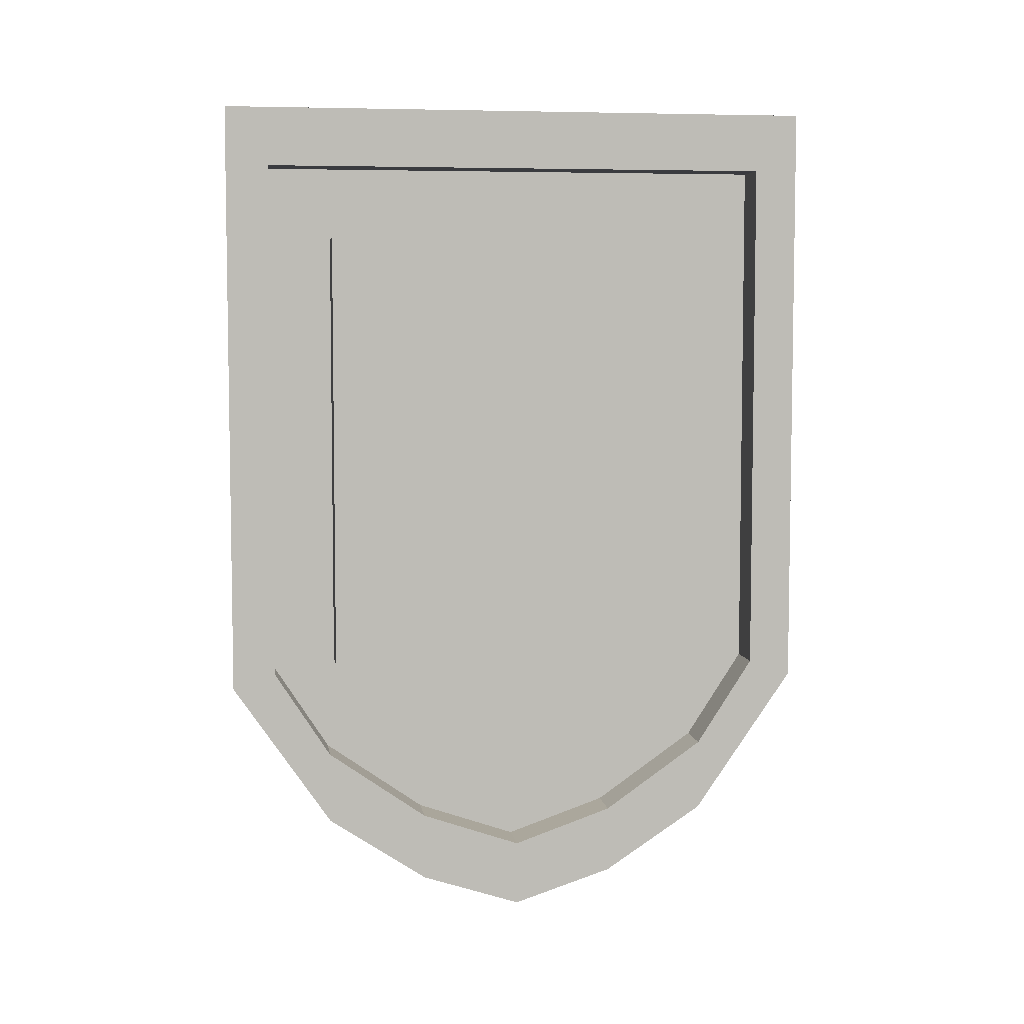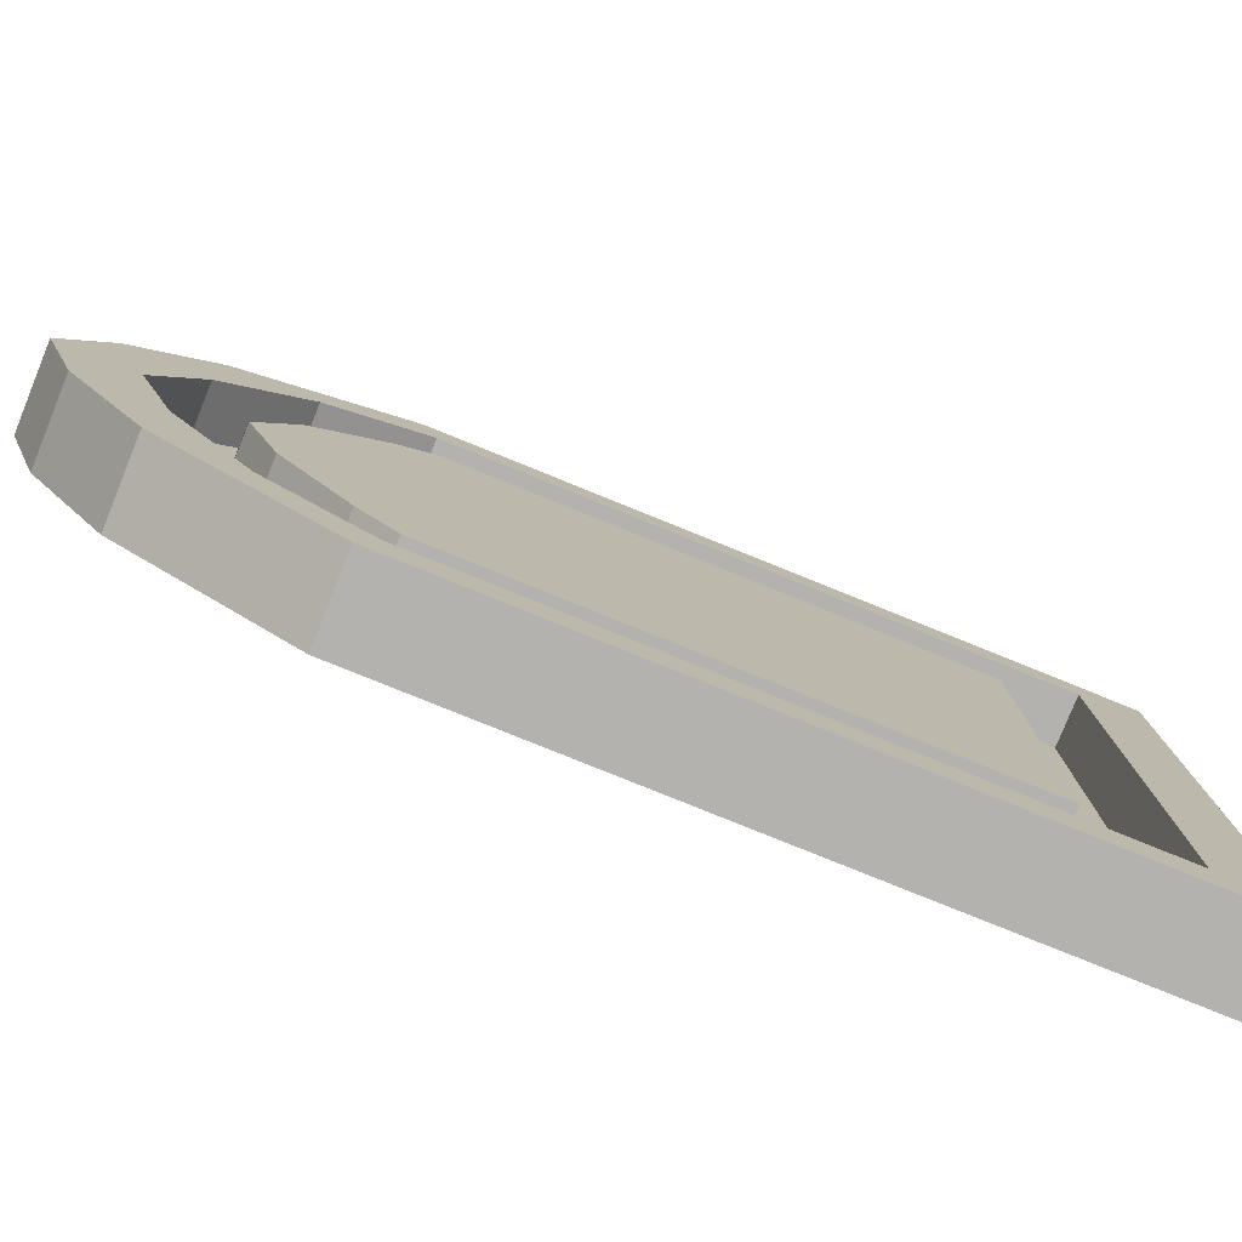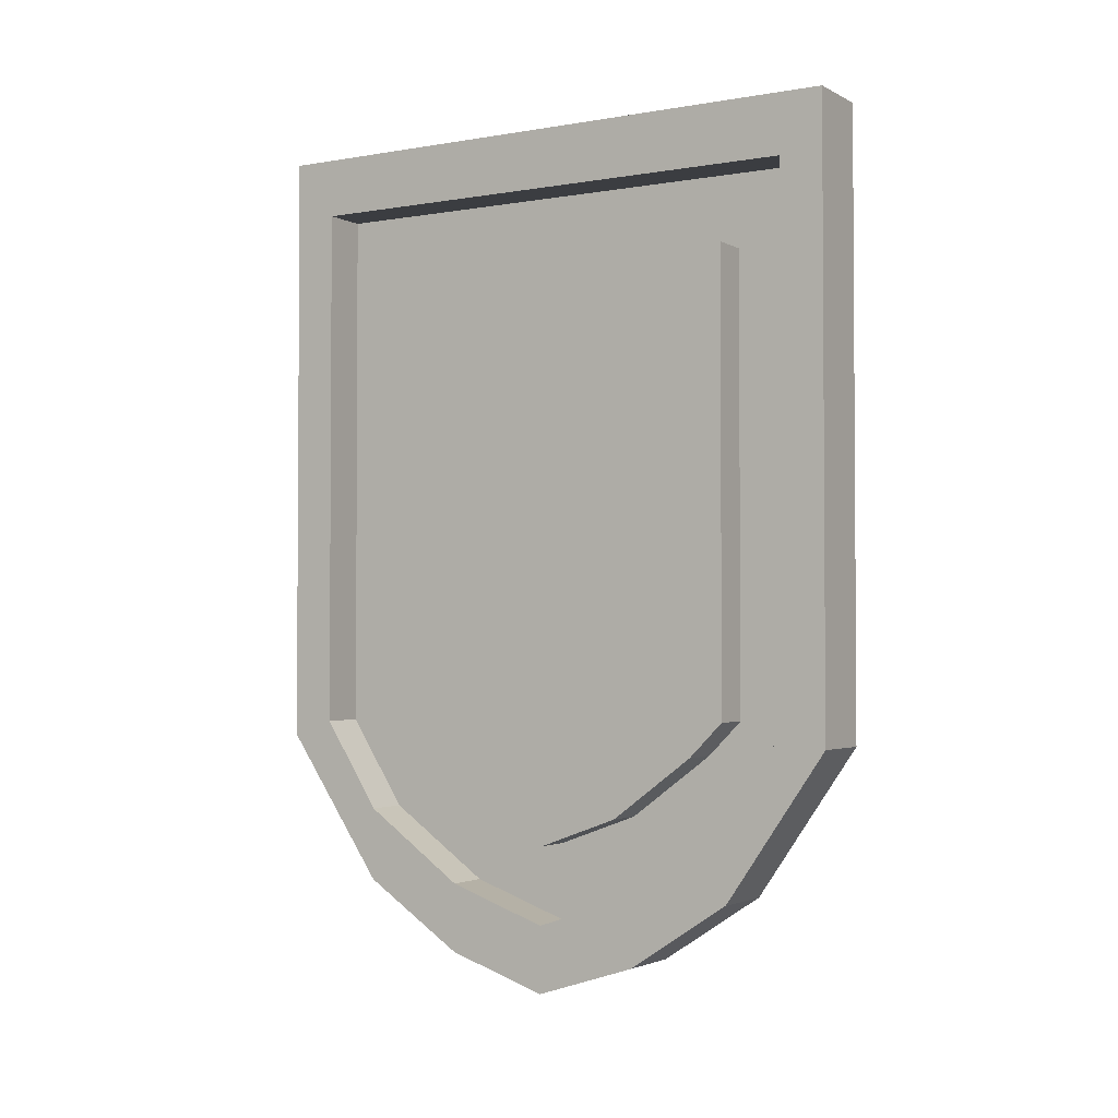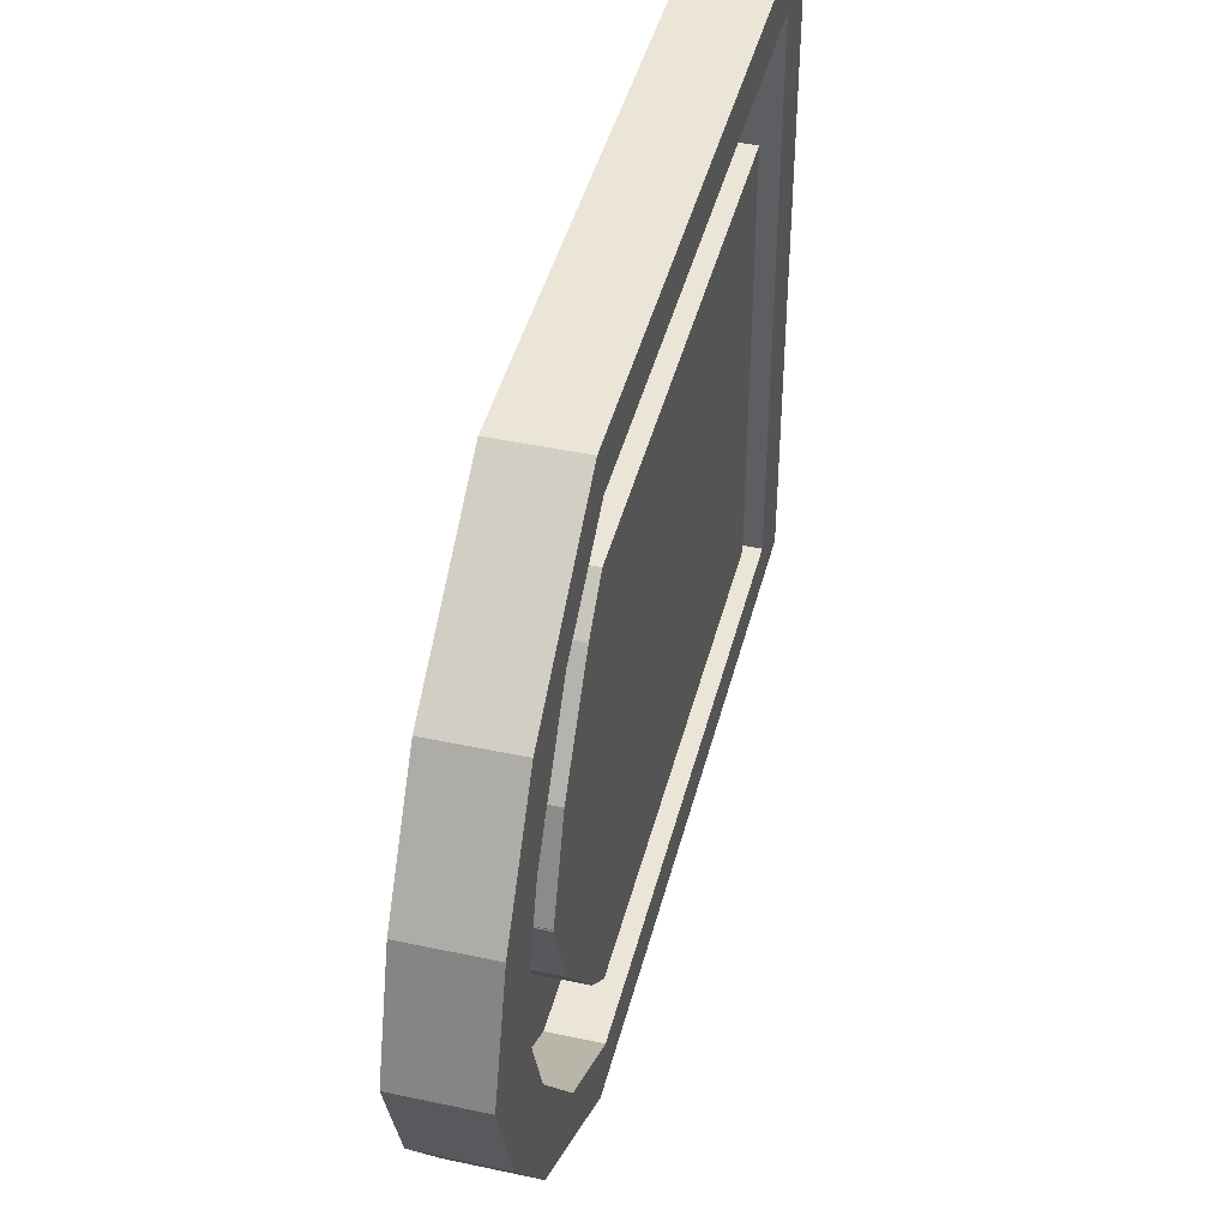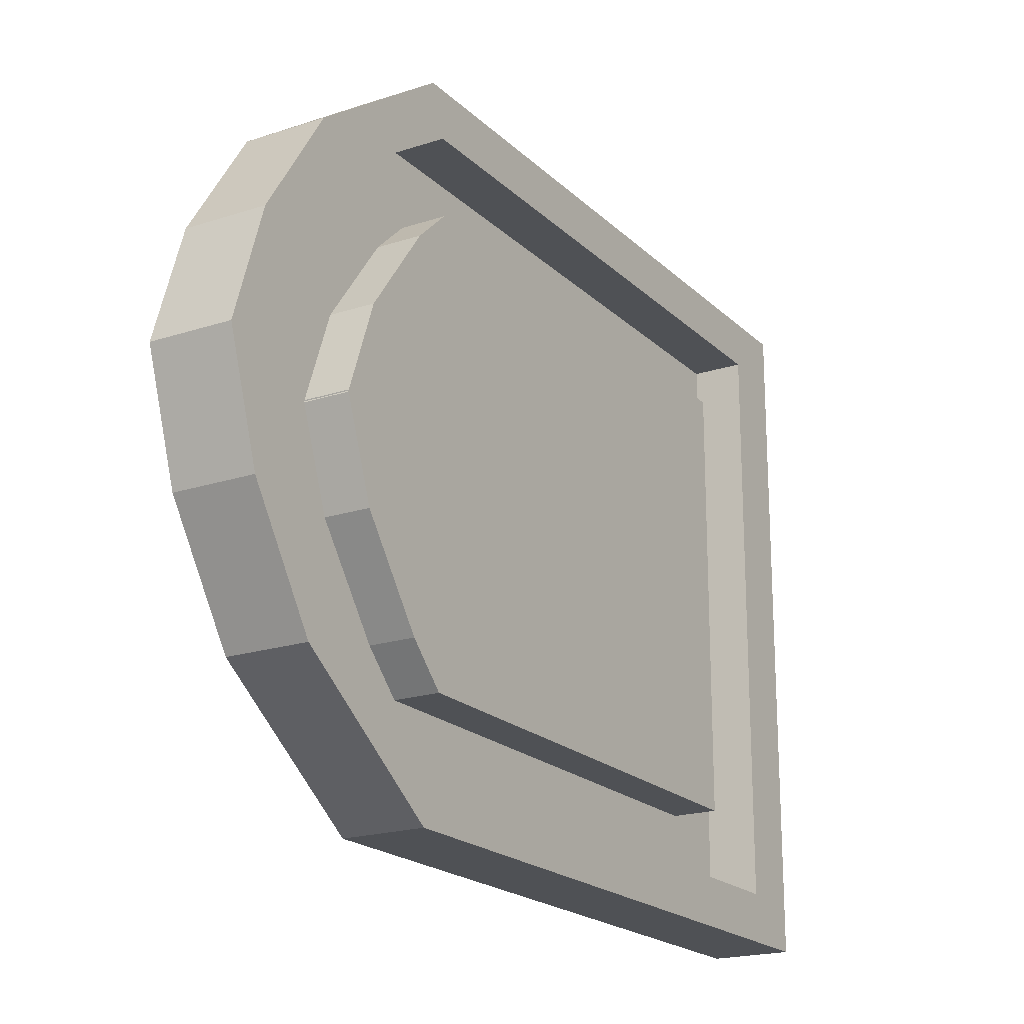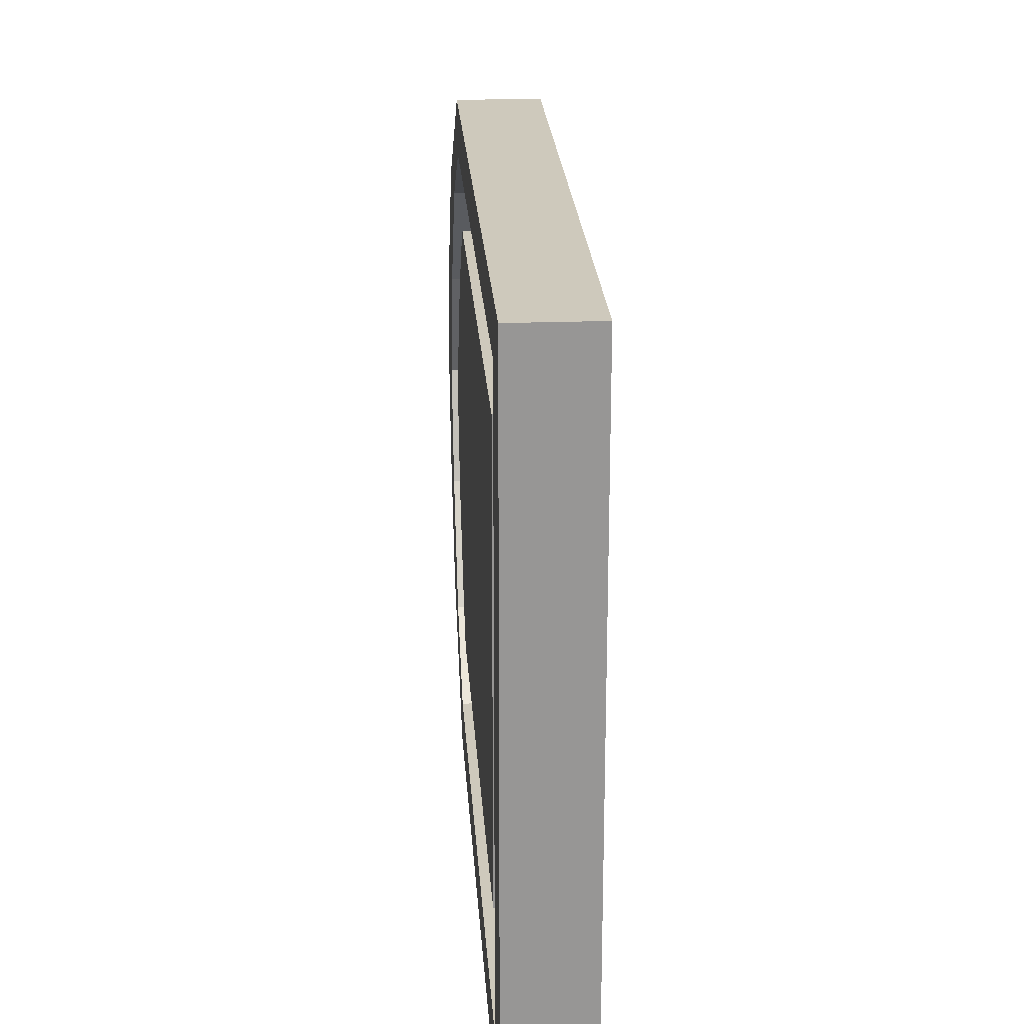
<metadata>
{"format":"obj","ext":"obj","renderer":"f3d","projection":"perspective","resolution":1024,"background":"white","views":[{"elev":5.8,"azim":81.4,"up":"+Y"},{"elev":-79.8,"azim":68.0,"up":"+Z"},{"elev":-2.3,"azim":121.3,"up":"+Y"},{"elev":44.0,"azim":14.1,"up":"+Z"},{"elev":-19.9,"azim":31.2,"up":"+Z"},{"elev":22.5,"azim":176.4,"up":"+Z"}]}
</metadata>
<code>
o Plane.014_Plane.011
v -2.011 2.137 -0.6843
v -2.011 2.066 -0.6843
v -2.011 2.087 -0.6843
v -2.011 2.041 -0.6607
v -2.011 2.049 -0.6725
v -2.011 2.137 -0.6607
v -2.011 2.137 -0.6725
v -2.011 2.087 -0.6607
v -2.011 2.087 -0.6725
v -2.011 2.13 -0.6843
v -2.011 2.13 -0.6607
v -2.011 2.13 -0.6725
v -2.011 2.076 -0.6843
v -2.011 2.049 -0.6607
v -2.011 2.058 -0.6725
v -2.011 2.059 -0.6792
v -2.011 2.137 -0.6792
v -2.011 2.087 -0.6792
v -2.011 2.13 -0.6792
v -2.011 2.068 -0.6792
v -2.014 2.137 -0.6843
v -2.014 2.066 -0.6843
v -2.014 2.087 -0.6843
v -2.014 2.041 -0.6607
v -2.014 2.049 -0.6725
v -2.014 2.137 -0.6607
v -2.014 2.137 -0.6725
v -2.014 2.13 -0.6843
v -2.014 2.076 -0.6843
v -2.014 2.059 -0.6792
v -2.014 2.137 -0.6792
v -2.006 2.137 -0.6843
v -2.006 2.066 -0.6843
v -2.006 2.087 -0.6843
v -2.006 2.041 -0.6607
v -2.006 2.049 -0.6725
v -2.006 2.137 -0.6607
v -2.006 2.137 -0.6725
v -2.006 2.13 -0.6843
v -2.006 2.13 -0.6607
v -2.006 2.13 -0.6725
v -2.006 2.076 -0.6843
v -2.006 2.049 -0.6607
v -2.006 2.058 -0.6725
v -2.006 2.059 -0.6792
v -2.006 2.137 -0.6792
v -2.006 2.087 -0.6792
v -2.006 2.13 -0.6792
v -2.006 2.068 -0.6792
v -2.011 2.122 -0.6488
v -2.011 2.122 -0.6584
v -2.011 2.122 -0.668
v -2.011 2.054 -0.6488
v -2.011 2.058 -0.6584
v -2.011 2.065 -0.668
v -2.011 2.086 -0.6719
v -2.011 2.122 -0.6719
v -2.011 2.069 -0.6719
v -2.006 2.122 -0.6488
v -2.006 2.122 -0.6584
v -2.006 2.122 -0.668
v -2.006 2.054 -0.6488
v -2.006 2.058 -0.6584
v -2.006 2.065 -0.668
v -2.006 2.086 -0.6719
v -2.006 2.122 -0.6719
v -2.006 2.069 -0.6719
v -2.011 2.137 -0.6135
v -2.011 2.066 -0.6135
v -2.011 2.137 -0.6489
v -2.011 2.038 -0.6489
v -2.011 2.087 -0.6135
v -2.011 2.087 -0.6489
v -2.011 2.041 -0.6371
v -2.011 2.049 -0.6253
v -2.011 2.137 -0.6371
v -2.011 2.137 -0.6253
v -2.011 2.087 -0.6371
v -2.011 2.087 -0.6253
v -2.011 2.13 -0.6135
v -2.011 2.13 -0.6489
v -2.011 2.13 -0.6371
v -2.011 2.13 -0.6253
v -2.011 2.076 -0.6135
v -2.011 2.045 -0.6489
v -2.011 2.049 -0.6371
v -2.011 2.058 -0.6253
v -2.011 2.059 -0.6186
v -2.011 2.137 -0.6186
v -2.011 2.087 -0.6186
v -2.011 2.13 -0.6186
v -2.011 2.068 -0.6186
v -2.014 2.137 -0.6135
v -2.014 2.066 -0.6135
v -2.014 2.137 -0.6489
v -2.014 2.038 -0.6489
v -2.014 2.087 -0.6135
v -2.014 2.041 -0.6371
v -2.014 2.049 -0.6253
v -2.014 2.137 -0.6371
v -2.014 2.137 -0.6253
v -2.014 2.13 -0.6135
v -2.014 2.076 -0.6135
v -2.014 2.059 -0.6186
v -2.014 2.137 -0.6186
v -2.006 2.137 -0.6135
v -2.006 2.066 -0.6135
v -2.006 2.137 -0.6489
v -2.006 2.038 -0.6489
v -2.006 2.087 -0.6135
v -2.006 2.041 -0.6371
v -2.006 2.049 -0.6253
v -2.006 2.137 -0.6371
v -2.006 2.137 -0.6253
v -2.006 2.13 -0.6135
v -2.006 2.13 -0.6489
v -2.006 2.13 -0.6371
v -2.006 2.13 -0.6253
v -2.006 2.076 -0.6135
v -2.006 2.045 -0.6489
v -2.006 2.049 -0.6371
v -2.006 2.058 -0.6253
v -2.006 2.059 -0.6186
v -2.006 2.137 -0.6186
v -2.006 2.087 -0.6186
v -2.006 2.13 -0.6186
v -2.006 2.068 -0.6186
v -2.011 2.122 -0.649
v -2.011 2.122 -0.6394
v -2.011 2.122 -0.6298
v -2.011 2.054 -0.649
v -2.011 2.058 -0.6394
v -2.011 2.065 -0.6298
v -2.011 2.086 -0.6262
v -2.011 2.122 -0.6262
v -2.011 2.069 -0.6262
v -2.006 2.122 -0.649
v -2.006 2.122 -0.6394
v -2.006 2.122 -0.6298
v -2.006 2.054 -0.649
v -2.006 2.058 -0.6394
v -2.006 2.065 -0.6298
v -2.006 2.086 -0.6262
v -2.006 2.122 -0.6262
v -2.006 2.069 -0.6262
f 2 45 16
f 13 34 42
f 17 32 1
f 15 49 20
f 73 11 81
f 8 12 11
f 2 42 33
f 18 48 19
f 3 39 34
f 20 47 18
f 73 14 8
f 8 15 9
f 14 44 15
f 9 19 12
f 5 35 4
f 9 20 18
f 17 27 7
f 5 30 16
f 3 29 23
f 10 23 28
f 7 26 6
f 6 95 70
f 4 25 5
f 71 24 4
f 13 22 29
f 1 31 17
f 1 28 21
f 16 22 2
f 49 33 42
f 47 39 48
f 120 35 43
f 43 36 44
f 48 32 46
f 116 37 108
f 40 38 37
f 47 42 34
f 44 45 49
f 41 46 38
f 11 116 81
f 16 36 5
f 70 37 6
f 4 109 71
f 85 43 14
f 19 41 12
f 10 32 39
f 12 40 11
f 7 46 17
f 6 38 7
f 67 55 58
f 66 56 57
f 65 58 56
f 64 54 55
f 59 51 50
f 63 53 54
f 61 57 52
f 60 52 51
f 59 63 60
f 60 64 61
f 61 67 66
f 123 69 88
f 84 110 72
f 106 89 68
f 127 87 92
f 82 73 81
f 83 78 82
f 69 119 84
f 126 90 91
f 72 115 80
f 125 92 90
f 73 86 85
f 78 87 86
f 122 86 87
f 91 79 83
f 111 75 74
f 79 92 87
f 101 89 77
f 104 75 88
f 72 103 84
f 80 97 72
f 100 77 76
f 95 76 70
f 99 74 75
f 98 71 74
f 84 94 69
f 105 68 89
f 68 102 80
f 94 88 69
f 127 107 123
f 115 125 126
f 120 111 109
f 121 112 111
f 106 126 124
f 113 116 108
f 114 117 113
f 125 119 127
f 122 123 112
f 124 118 114
f 116 82 81
f 112 88 75
f 113 70 76
f 109 74 71
f 121 85 86
f 120 71 85
f 108 81 70
f 118 91 83
f 80 106 68
f 117 83 82
f 124 77 89
f 114 76 77
f 133 145 136
f 134 144 135
f 136 143 134
f 132 142 133
f 129 137 128
f 131 141 132
f 135 139 130
f 130 138 129
f 141 137 138
f 142 138 139
f 139 145 142
f 2 33 45
f 13 3 34
f 17 46 32
f 15 44 49
f 73 8 11
f 8 9 12
f 2 13 42
f 18 47 48
f 3 10 39
f 20 49 47
f 73 85 14
f 8 14 15
f 14 43 44
f 9 18 19
f 5 36 35
f 9 15 20
f 17 31 27
f 5 25 30
f 3 13 29
f 10 3 23
f 7 27 26
f 6 26 95
f 4 24 25
f 71 96 24
f 13 2 22
f 1 21 31
f 1 10 28
f 16 30 22
f 49 45 33
f 47 34 39
f 120 109 35
f 43 35 36
f 48 39 32
f 116 40 37
f 40 41 38
f 47 49 42
f 44 36 45
f 41 48 46
f 11 40 116
f 16 45 36
f 70 108 37
f 4 35 109
f 85 120 43
f 19 48 41
f 10 1 32
f 12 41 40
f 7 38 46
f 6 37 38
f 67 64 55
f 66 65 56
f 65 67 58
f 64 63 54
f 59 60 51
f 63 62 53
f 61 66 57
f 60 61 52
f 59 62 63
f 60 63 64
f 61 64 67
f 123 107 69
f 84 119 110
f 106 124 89
f 127 122 87
f 82 78 73
f 83 79 78
f 69 107 119
f 126 125 90
f 72 110 115
f 125 127 92
f 73 78 86
f 78 79 87
f 122 121 86
f 91 90 79
f 111 112 75
f 79 90 92
f 101 105 89
f 104 99 75
f 72 97 103
f 80 102 97
f 100 101 77
f 95 100 76
f 99 98 74
f 98 96 71
f 84 103 94
f 105 93 68
f 68 93 102
f 94 104 88
f 127 119 107
f 115 110 125
f 120 121 111
f 121 122 112
f 106 115 126
f 113 117 116
f 114 118 117
f 125 110 119
f 122 127 123
f 124 126 118
f 116 117 82
f 112 123 88
f 113 108 70
f 109 111 74
f 121 120 85
f 120 109 71
f 108 116 81
f 118 126 91
f 80 115 106
f 117 118 83
f 124 114 77
f 114 113 76
f 133 142 145
f 134 143 144
f 136 145 143
f 132 141 142
f 129 138 137
f 131 140 141
f 135 144 139
f 130 139 138
f 141 140 137
f 142 141 138
f 139 144 145

</code>
